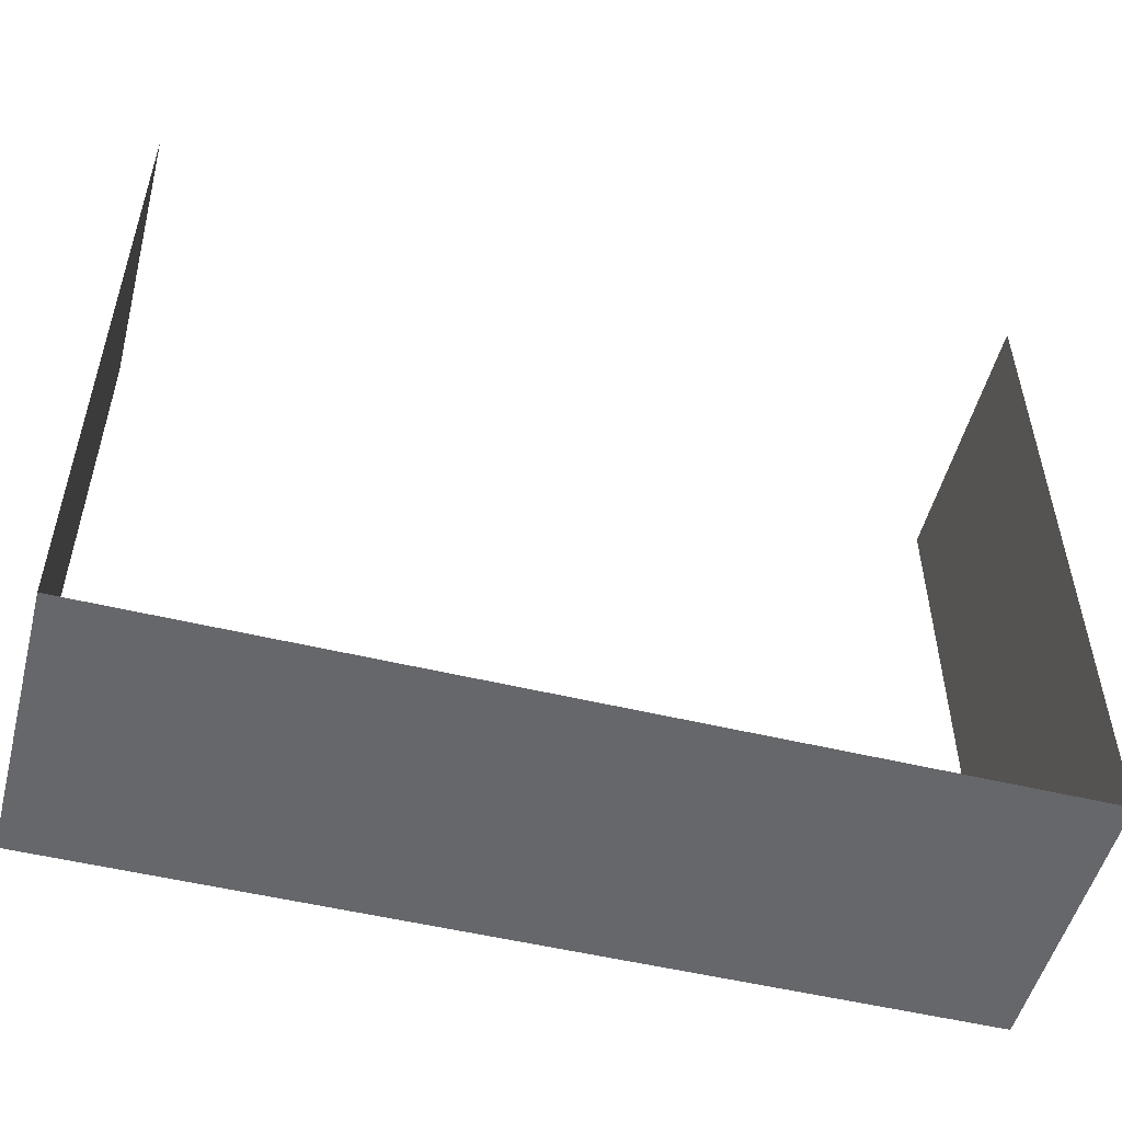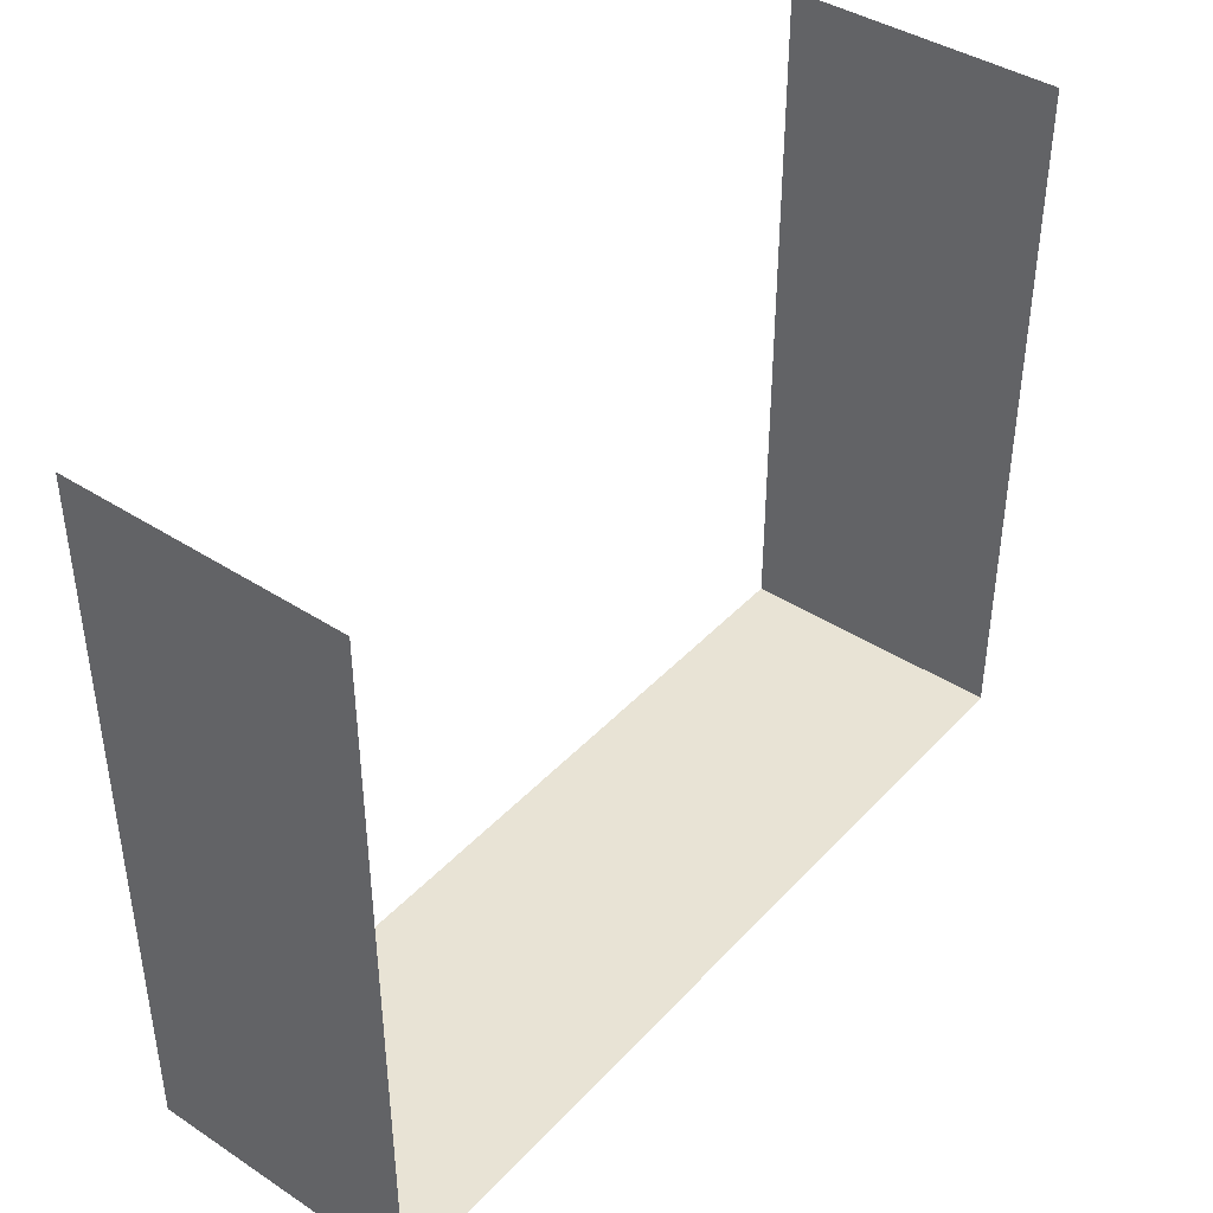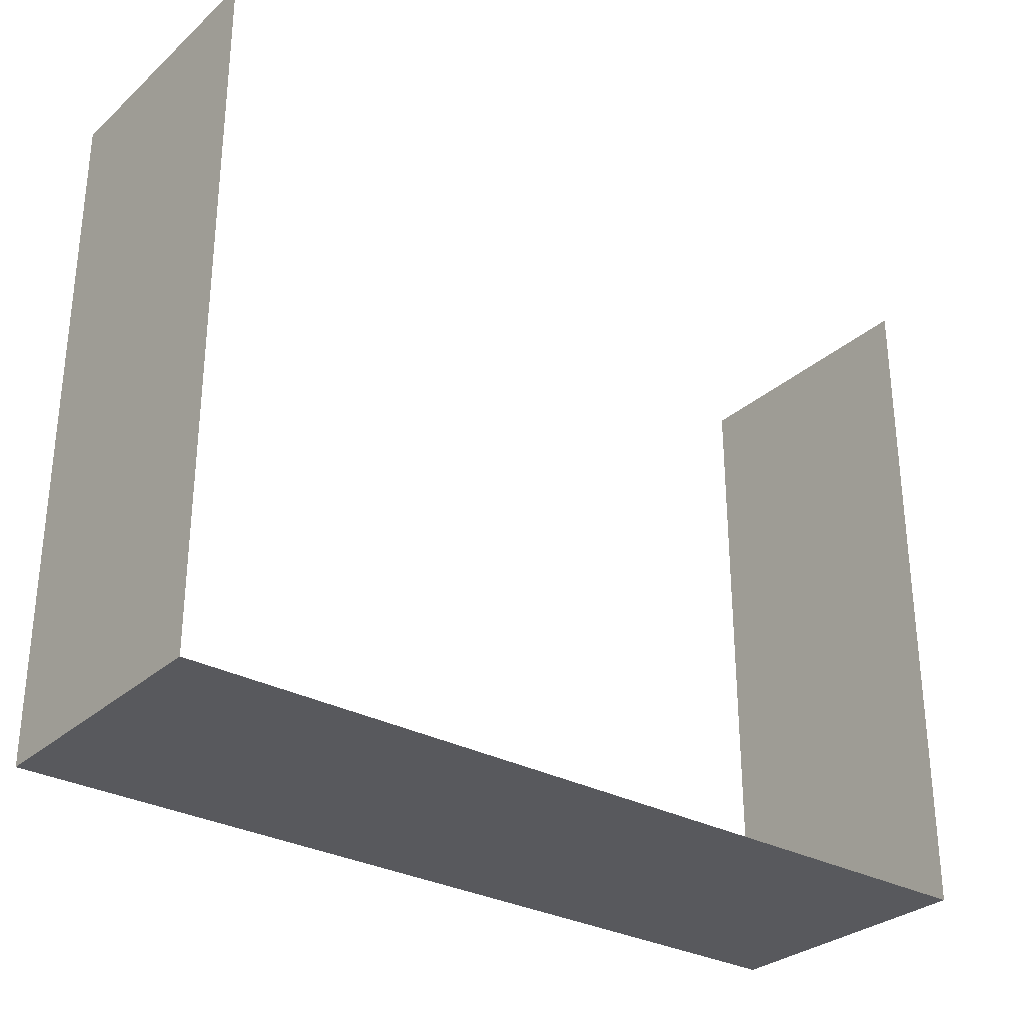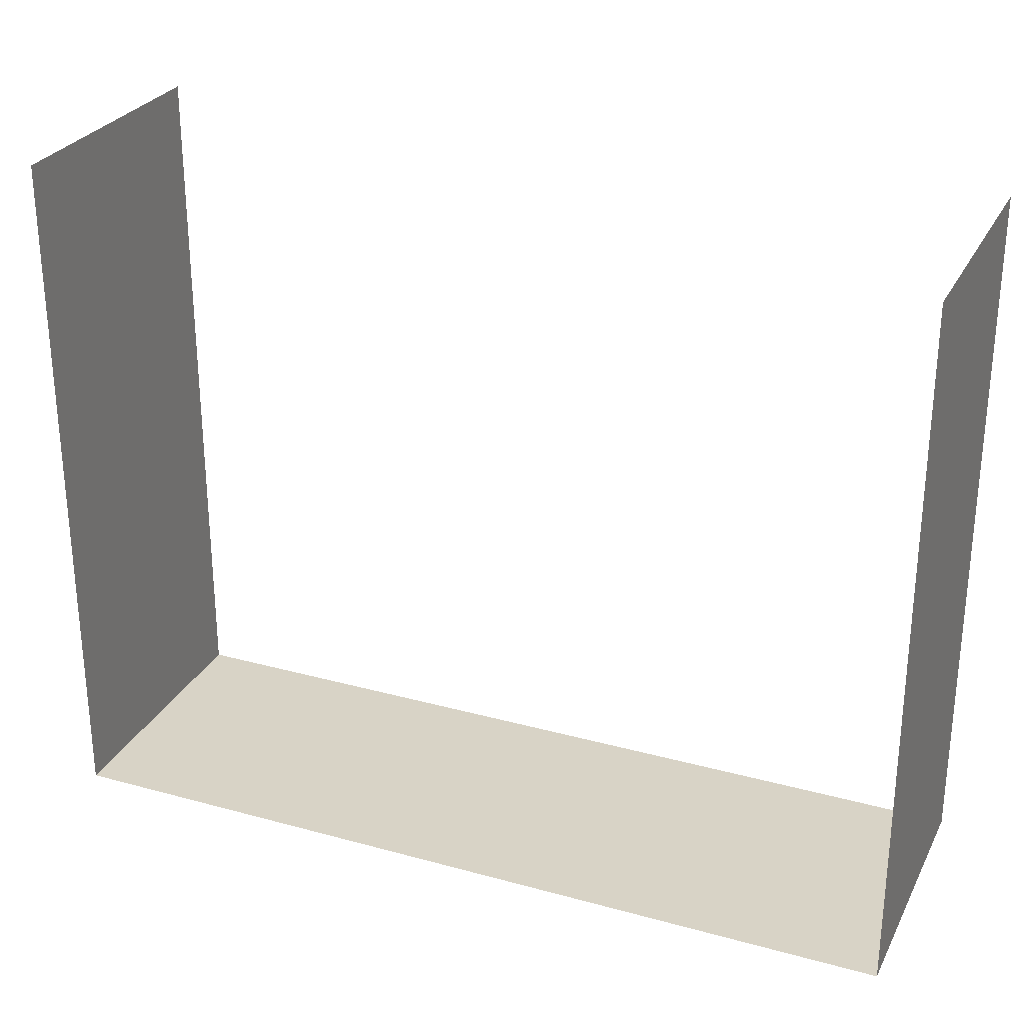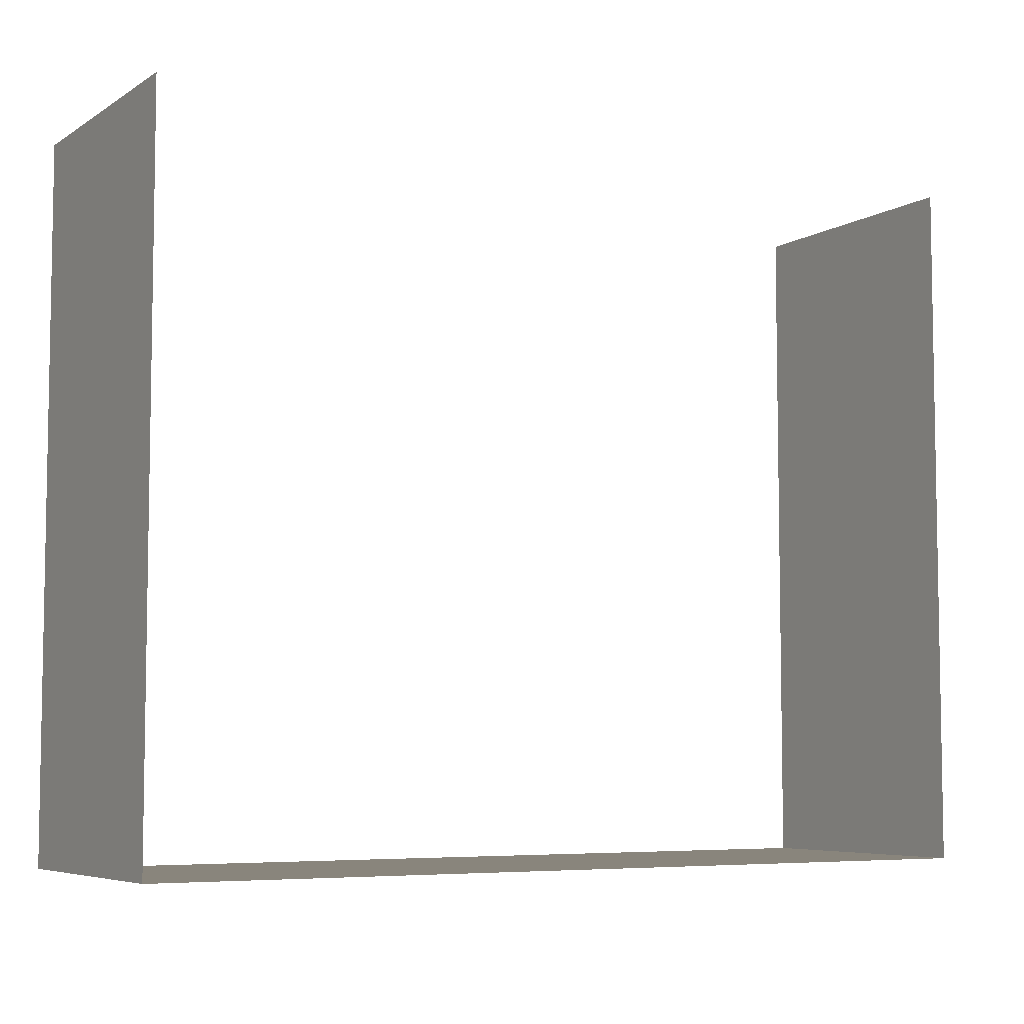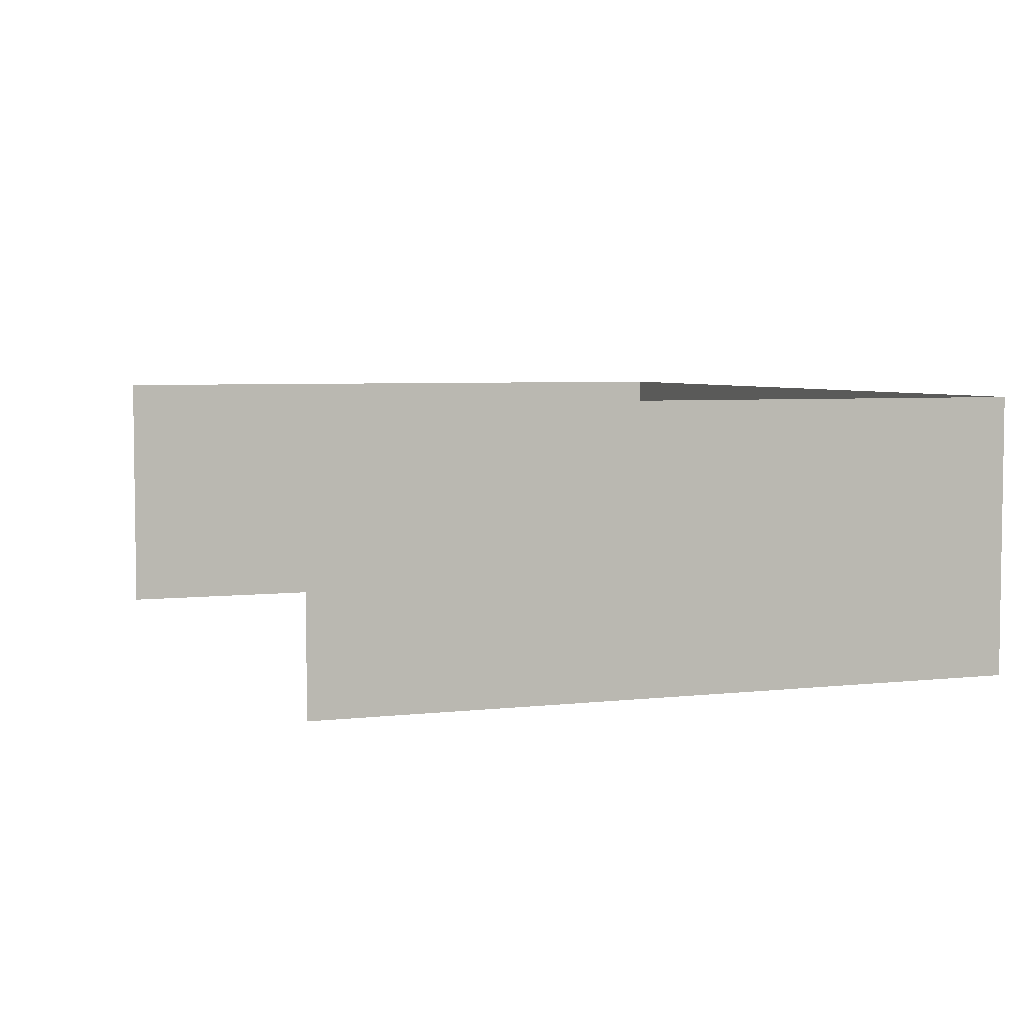
<metadata>
{"format":"obj","ext":"obj","renderer":"f3d","projection":"perspective","resolution":1024,"background":"white","views":[{"elev":-52.1,"azim":165.4,"up":"+Z"},{"elev":41.2,"azim":-51.7,"up":"+Z"},{"elev":-30.1,"azim":-38.3,"up":"+Z"},{"elev":27.9,"azim":22.7,"up":"+Z"},{"elev":-6.1,"azim":-30.2,"up":"+Z"},{"elev":4.8,"azim":69.8,"up":"+Y"}]}
</metadata>
<code>
o #ID306
v -0.1166 -0.1329 -0.2049
v -0.1166 -0.1605 -0.1344
v -0.1166 -0.1605 -0.2049
v -0.1166 -0.1329 -0.1344
v -0.1166 -0.1329 -0.1344
v -0.1166 -0.1329 -0.2049
v -0.1166 -0.1605 -0.1344
v -0.1166 -0.1605 -0.2049
v -0.1166 -0.1329 -0.2049
v -0.2048 -0.1605 -0.2049
v -0.2048 -0.1329 -0.2049
v -0.1166 -0.1605 -0.2049
v -0.1166 -0.1605 -0.2049
v -0.1166 -0.1329 -0.2049
v -0.2048 -0.1605 -0.2049
v -0.2048 -0.1329 -0.2049
v -0.2048 -0.1329 -0.1344
v -0.2048 -0.1605 -0.2049
v -0.2048 -0.1605 -0.1344
v -0.2048 -0.1329 -0.2049
v -0.2048 -0.1329 -0.2049
v -0.2048 -0.1329 -0.1344
v -0.2048 -0.1605 -0.2049
v -0.2048 -0.1605 -0.1344
f 5 6 7
f 8 7 6
f 13 14 15
f 16 15 14
f 21 22 23
f 24 23 22
f 1 2 3
f 2 1 4
f 9 10 11
f 10 9 12
f 17 18 19
f 18 17 20

</code>
